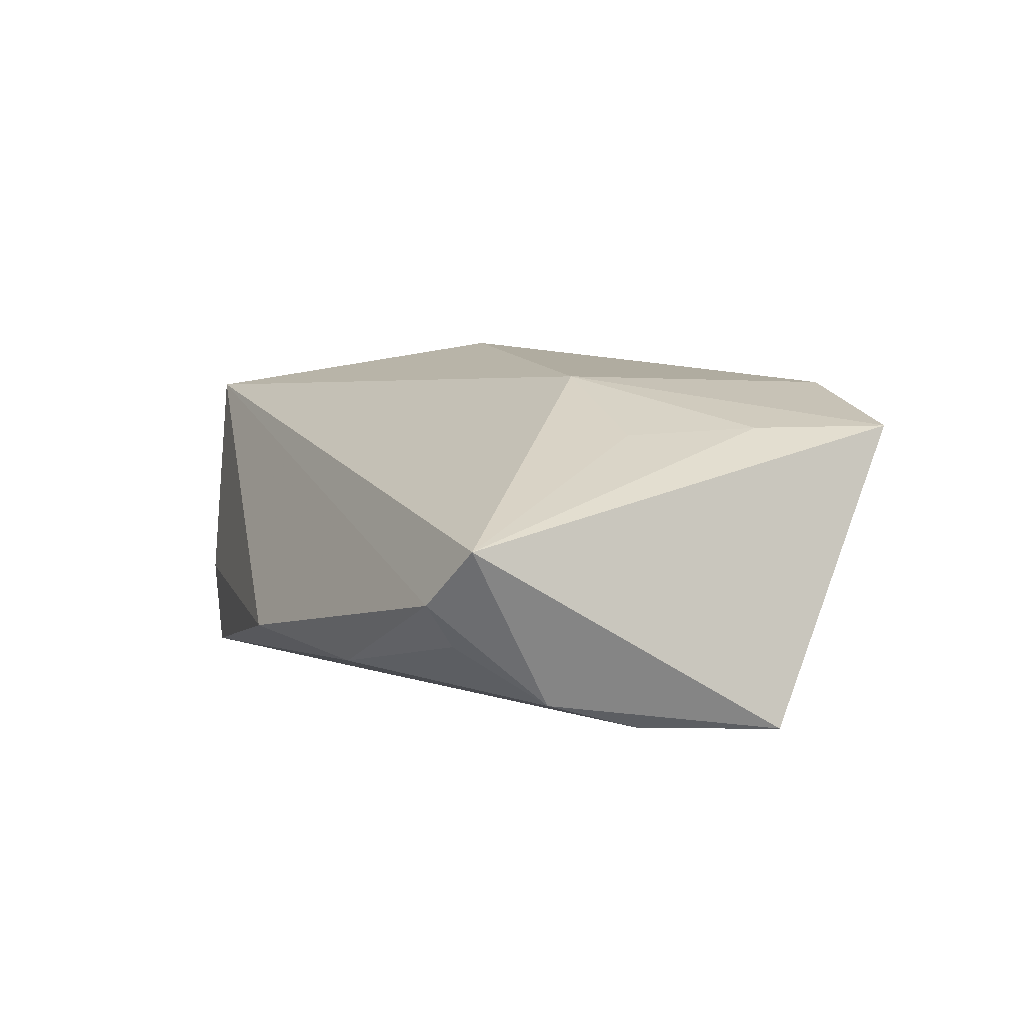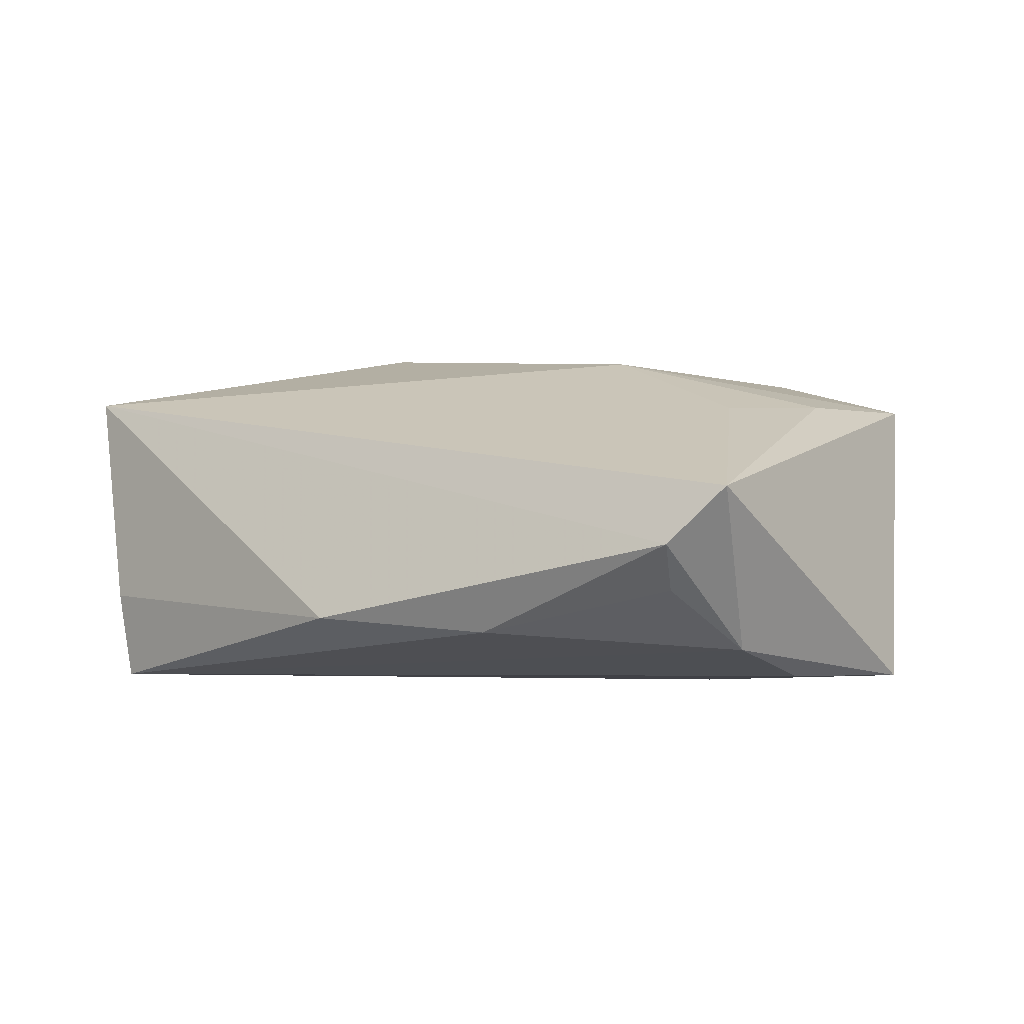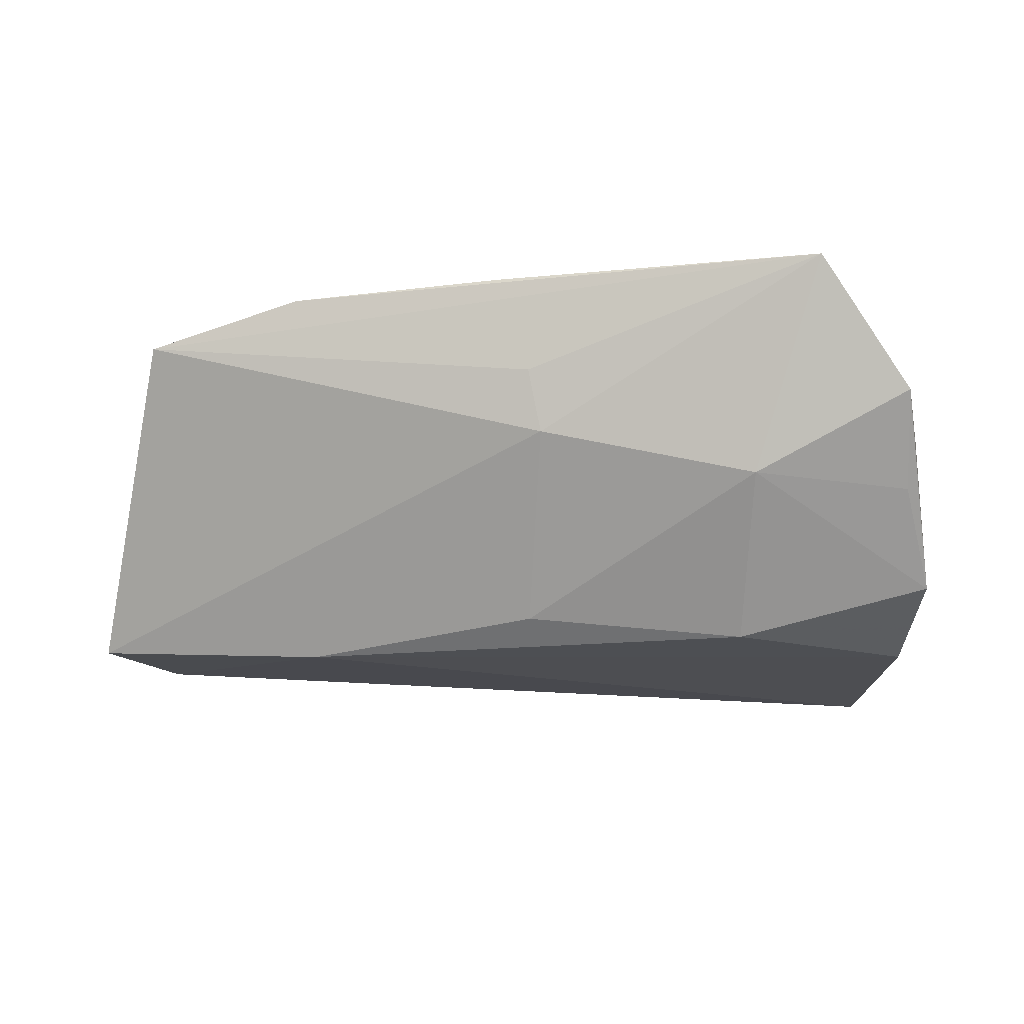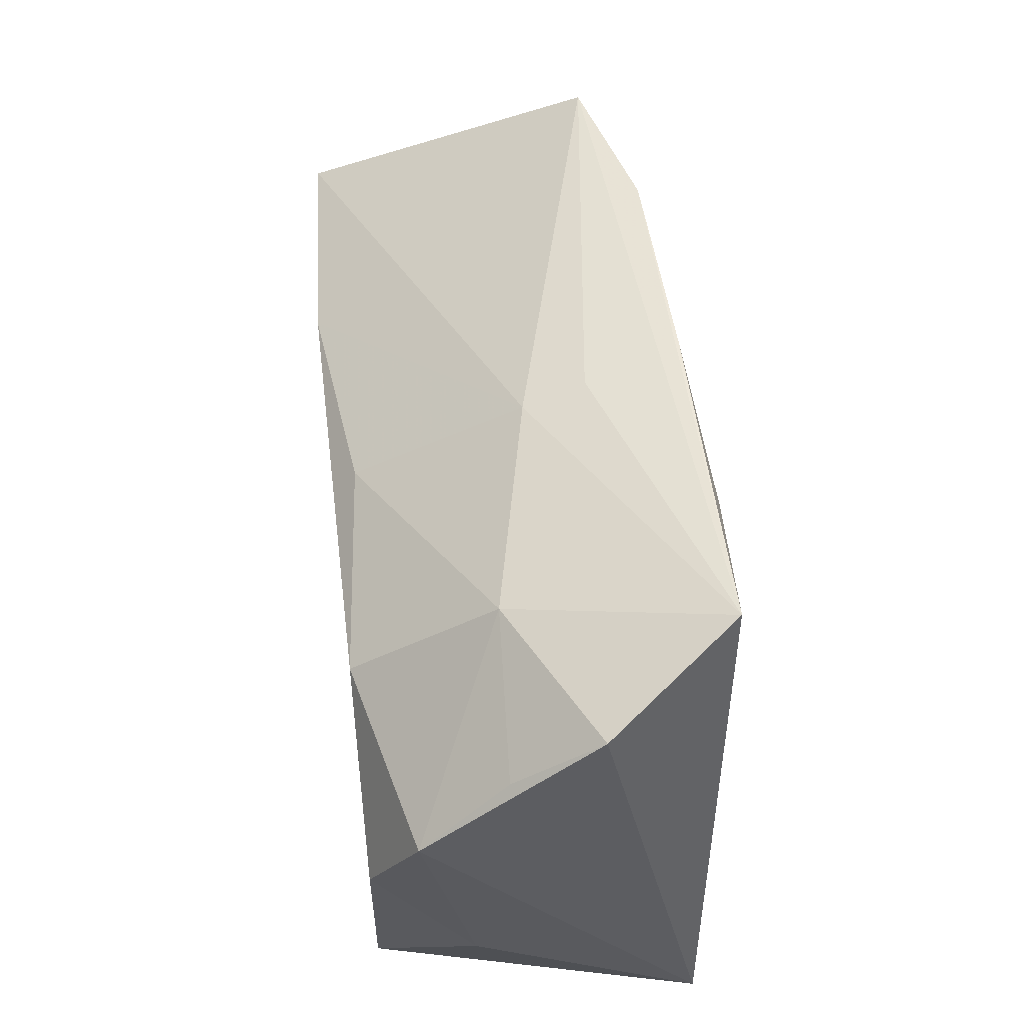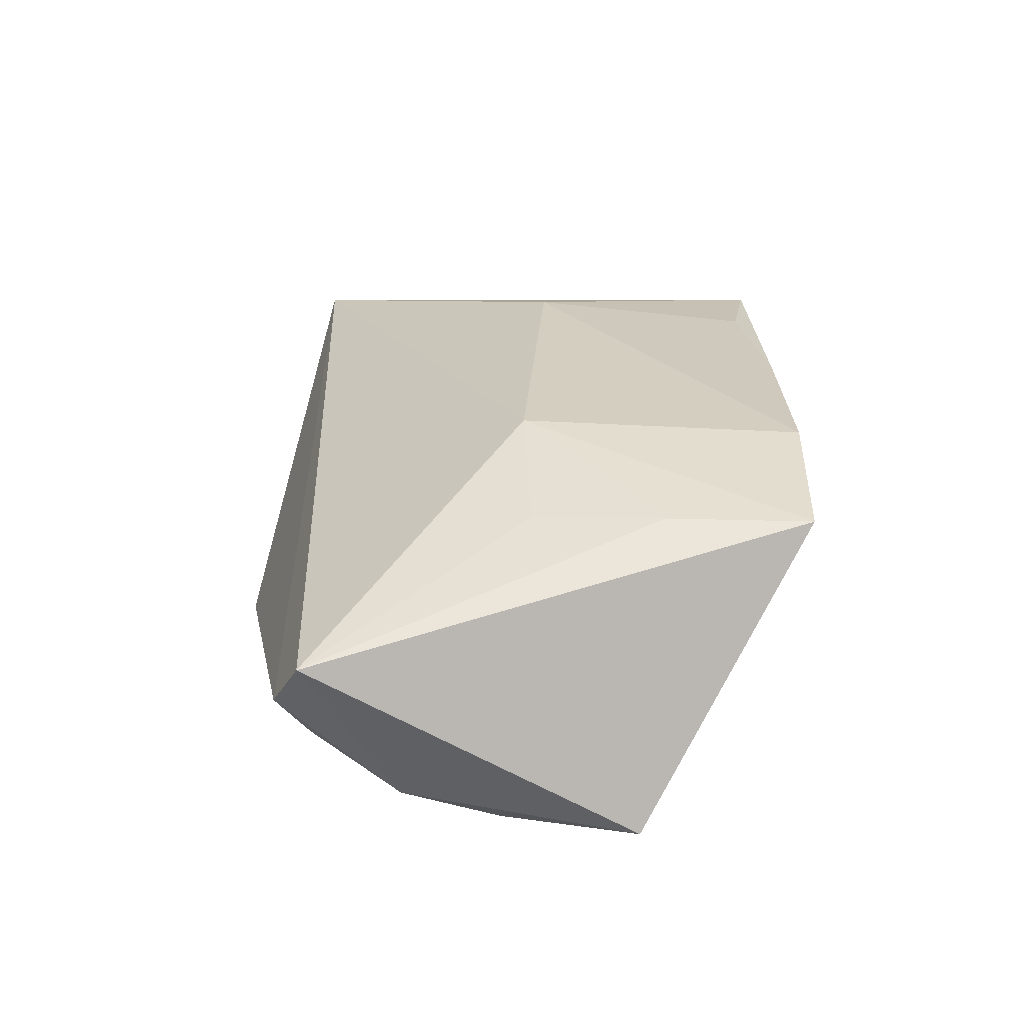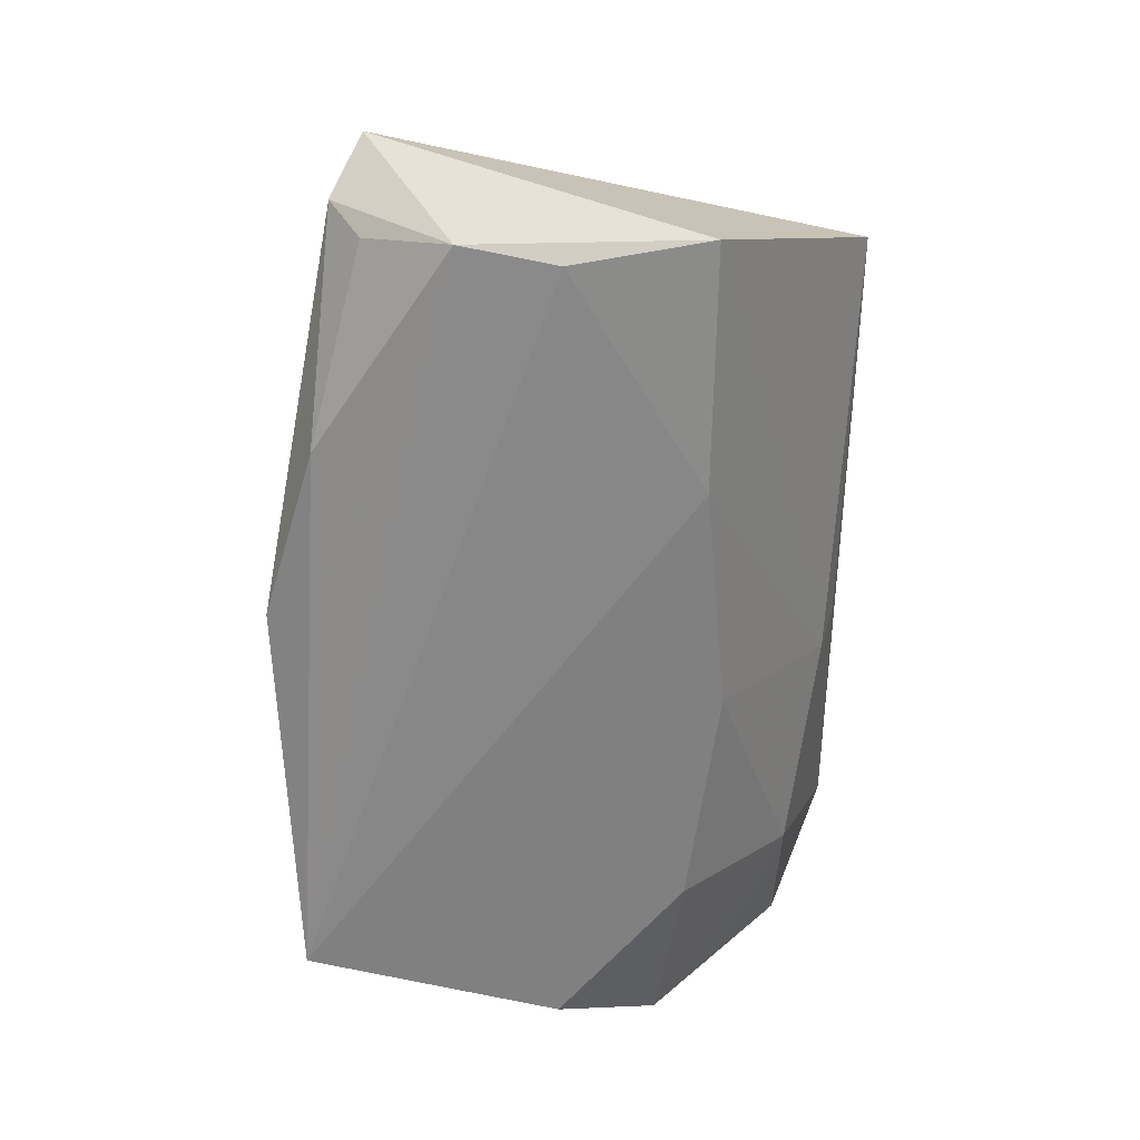
<metadata>
{"format":"obj","ext":"obj","renderer":"f3d","projection":"perspective","resolution":1024,"background":"white","views":[{"elev":6.0,"azim":70.5,"up":"+Z"},{"elev":-1.0,"azim":43.4,"up":"+Z"},{"elev":-17.2,"azim":-168.0,"up":"+Z"},{"elev":51.1,"azim":-97.1,"up":"+Y"},{"elev":20.6,"azim":89.9,"up":"+Z"},{"elev":-60.2,"azim":89.1,"up":"+Z"}]}
</metadata>
<code>
v -0.004782 0.03238 0.001306
v 0.006986 -0.03705 -0.01258
v -0.04642 -0.001012 -0.0219
v -0.0001917 0.03631 0.02052
v -0.03091 0.02862 -0.004647
v -0.0505 0.006531 -0.004241
v 0.05521 -0.001848 -0.01941
v 0.05872 0.01488 -0.01994
v -0.04783 -0.01794 -0.00973
v 0.04473 0.01807 0.01517
v -0.04085 -0.03372 -0.01061
v 0.02488 0.001122 0.02113
v -0.04053 0.03636 0.02025
v -0.04901 0.02111 -0.005655
v -0.003626 0.03447 0.008835
v 0.02638 0.03636 0.01997
v -0.05064 -0.02953 0.01764
v -0.0506 0.01165 -0.0161
v -0.0004135 0.01814 -0.01899
v -0.02187 0.0045 0.02467
v 0.04241 0.001875 0.01443
v -0.0501 0.02892 0.004612
v 0.02913 0.01487 -0.0219
v 0.05641 -0.02851 -0.003221
v -0.02314 0.03357 0.02133
v 0.05607 -0.01378 -0.01574
v 0.04582 0.03579 0.01517
v -0.03879 -0.03321 -0.0219
v -0.02703 0.01439 -0.02183
v 0.0296 -0.03061 -0.01393
v 0.05394 -0.02462 -0.008552
v 0.06229 -0.02497 0.003393
f 9 28 17
f 20 13 17
f 17 12 20
f 17 13 22
f 18 9 17
f 13 27 15
f 13 20 25
f 32 12 17
f 17 24 32
f 24 26 32
f 8 27 32
f 32 26 8
f 28 9 3
f 9 18 3
f 3 18 29
f 14 18 22
f 17 22 6
f 6 18 17
f 22 18 6
f 28 3 23
f 23 3 29
f 5 14 22
f 5 22 13
f 29 18 5
f 18 14 5
f 16 20 12
f 16 25 20
f 12 27 16
f 16 27 13
f 8 26 7
f 7 26 28
f 7 23 8
f 28 23 7
f 28 26 30
f 17 28 11
f 10 27 12
f 10 32 27
f 19 23 29
f 29 5 19
f 13 15 1
f 1 5 13
f 1 15 27
f 1 27 8
f 1 19 5
f 8 23 1
f 23 19 1
f 13 25 4
f 4 16 13
f 25 16 4
f 31 26 24
f 24 30 31
f 31 30 26
f 28 30 2
f 2 11 28
f 2 30 24
f 17 11 2
f 2 24 17
f 12 32 21
f 21 10 12
f 32 10 21

</code>
